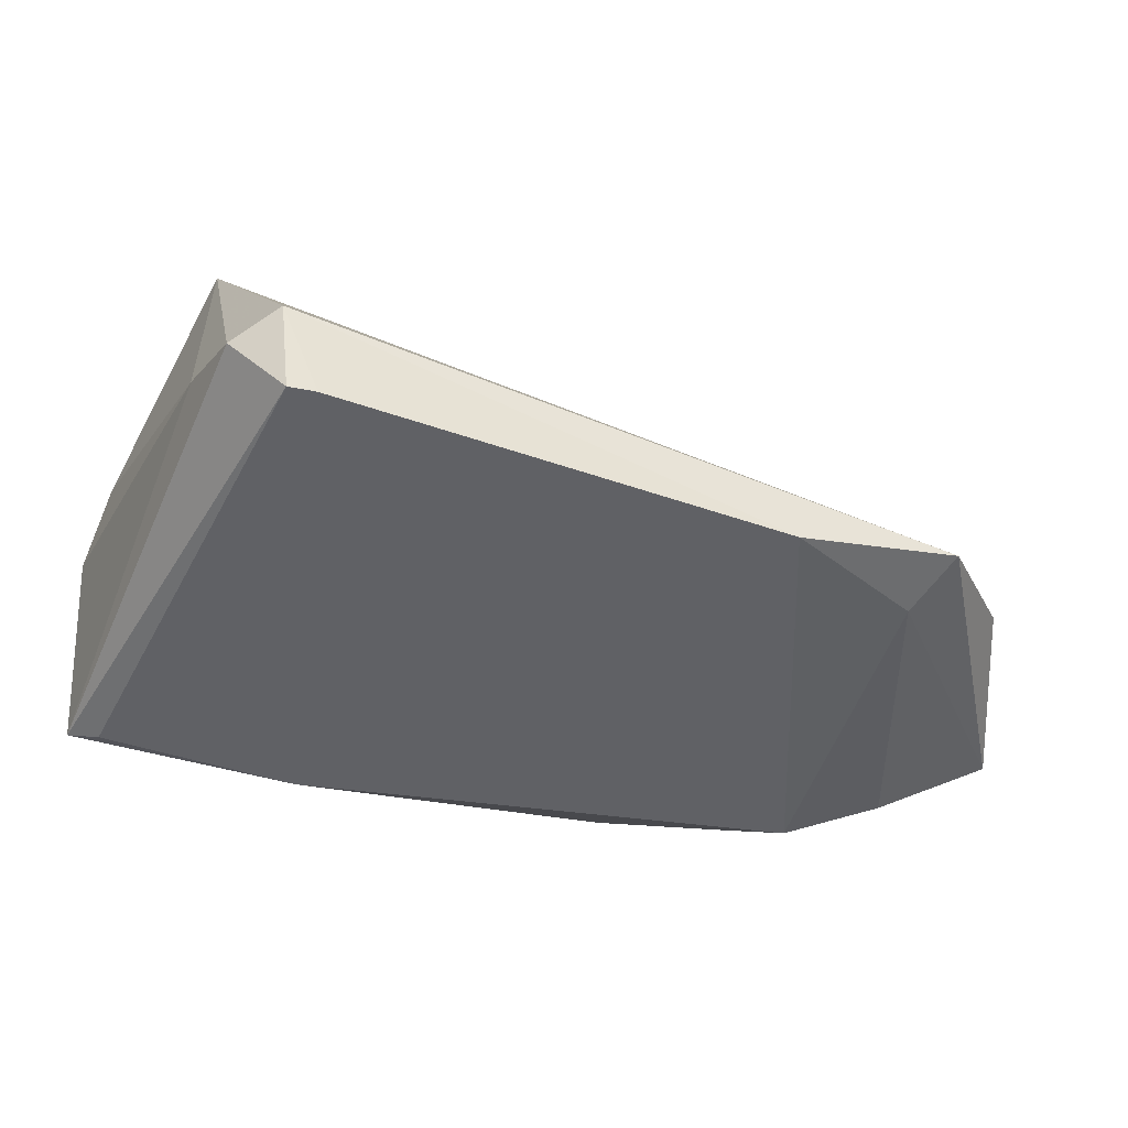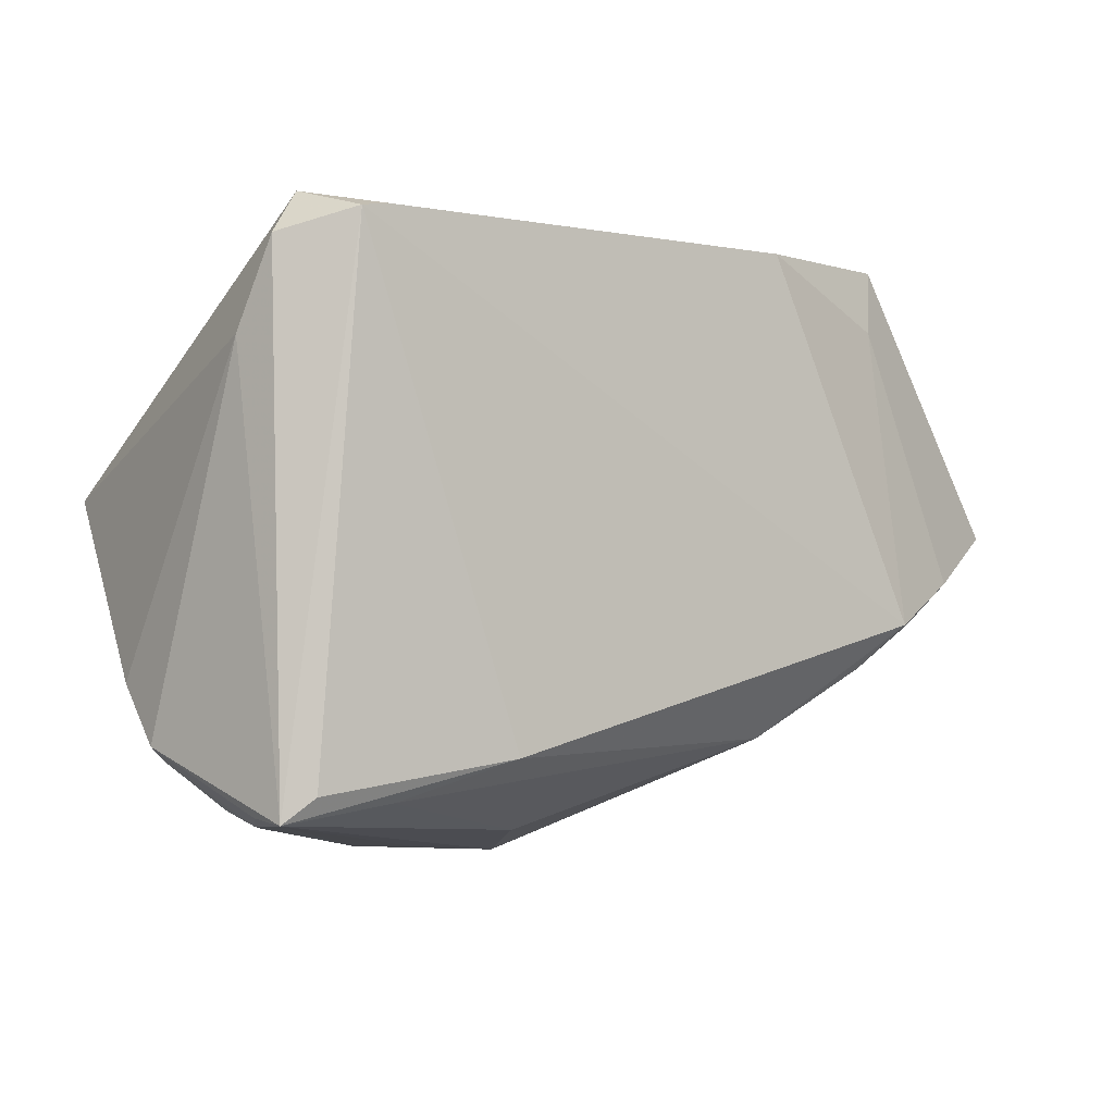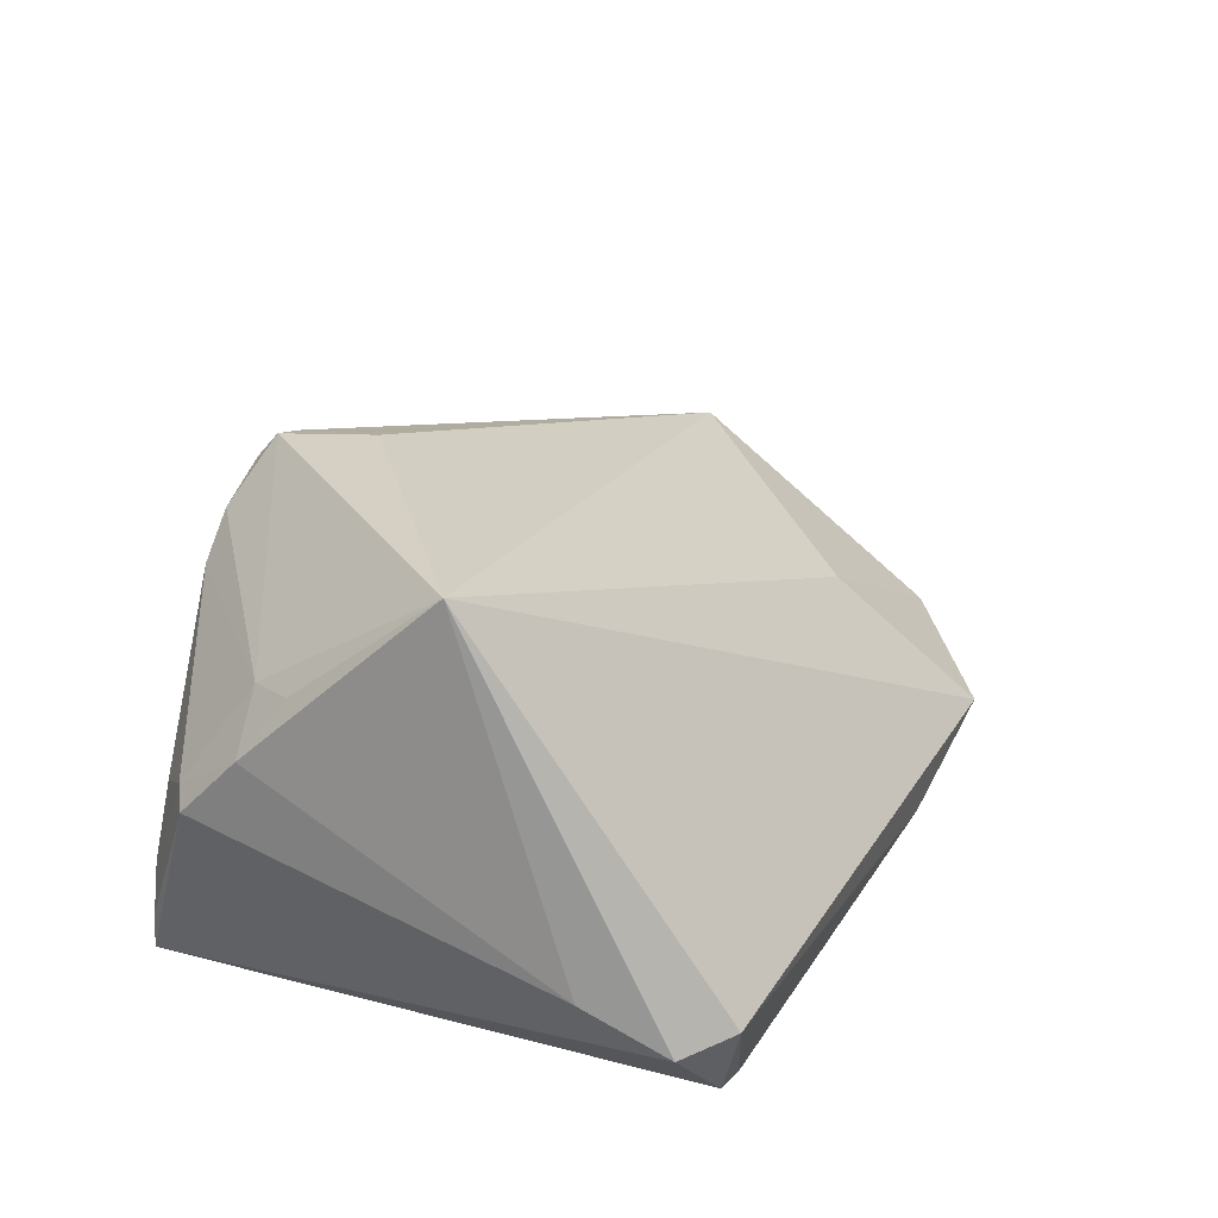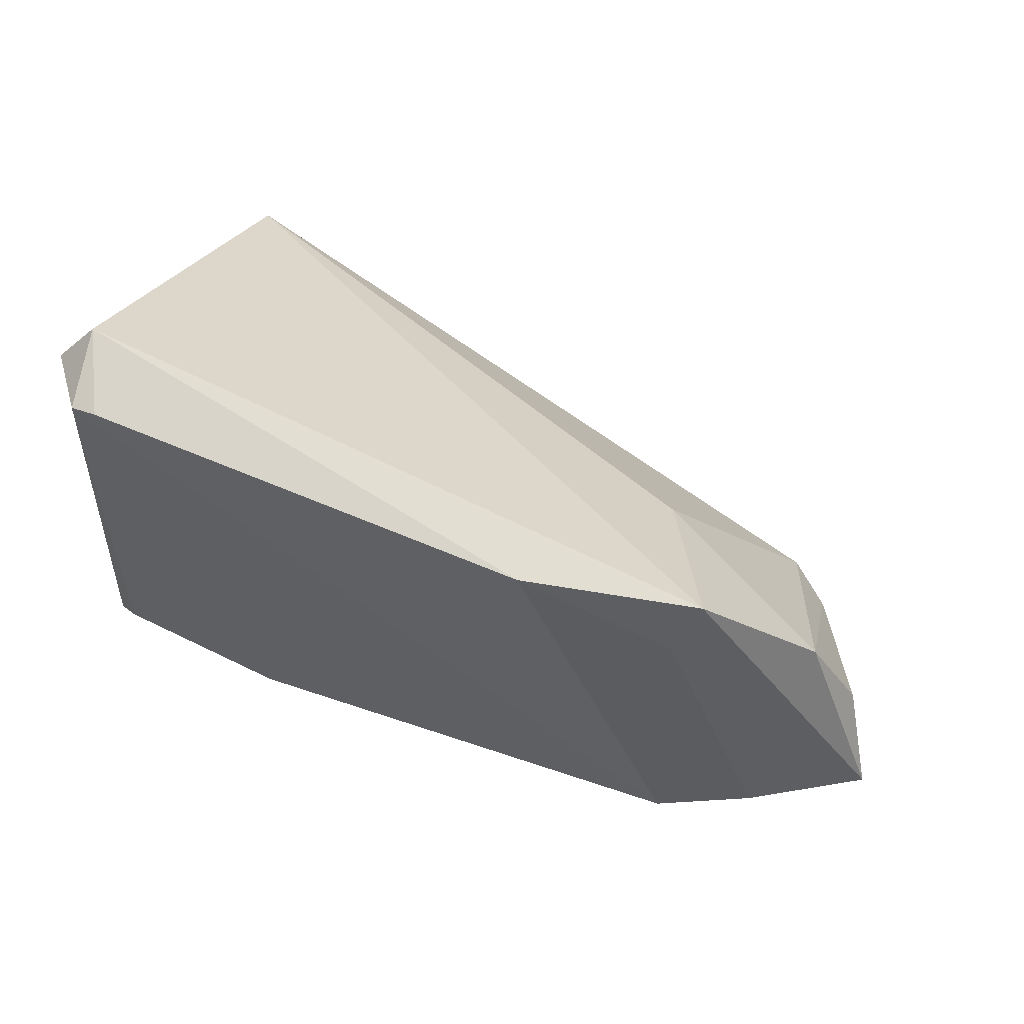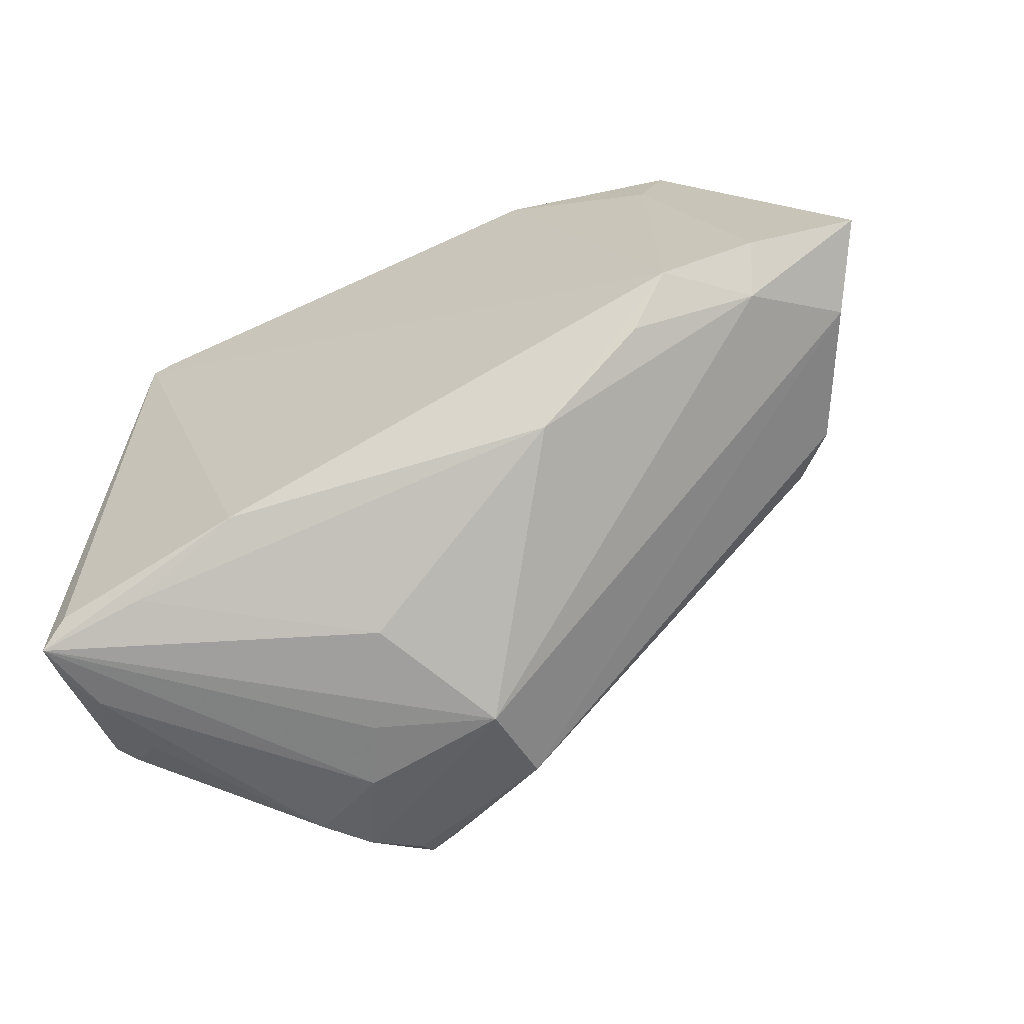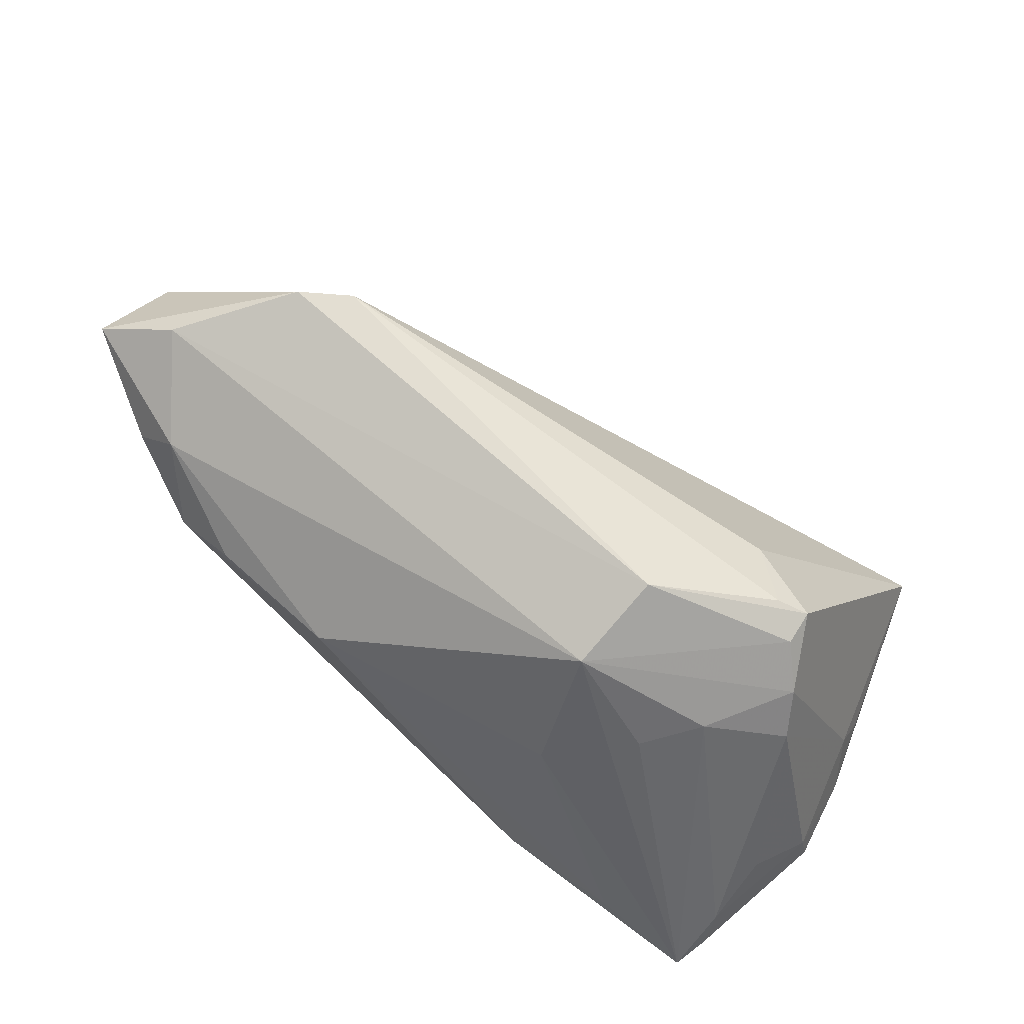
<metadata>
{"format":"obj","ext":"obj","renderer":"f3d","projection":"perspective","resolution":1024,"background":"white","views":[{"elev":-48.2,"azim":156.7,"up":"+Z"},{"elev":-3.7,"azim":142.8,"up":"+Y"},{"elev":27.1,"azim":114.4,"up":"+Z"},{"elev":60.1,"azim":-154.7,"up":"+Y"},{"elev":-59.8,"azim":-154.2,"up":"+Y"},{"elev":-58.7,"azim":-43.3,"up":"+Y"}]}
</metadata>
<code>
v 0.04086 -0.01588 0.01819
v -0.06547 0.01495 -0.006898
v 0.01897 -0.03277 0.02613
v 0.04642 -0.01538 0.01157
v 0.04709 -0.02252 0.003872
v 0.04161 0.007461 0.03336
v 0.02328 -0.03319 0.02083
v 0.04358 -0.01038 0.01893
v -0.06458 -0.0006072 -0.003533
v -0.0466 0.03887 -0.01584
v 0.03822 0.03887 -0.01211
v -0.04098 -0.01324 -0.01891
v 0.03589 0.03592 -0.02199
v -0.02659 -0.02207 -0.01544
v 0.0397 -0.02757 -0.01989
v -0.0597 0.02676 -0.009289
v 0.04358 -0.02991 -0.01337
v 0.04421 0.02272 -0.009555
v 0.01292 -0.0355 0.01569
v 0.007423 -0.019 0.03299
v -0.04421 0.03039 -0.01819
v 0.008954 -0.03531 0.007919
v -0.05775 -0.001855 -0.01842
v 0.04323 -0.03055 -0.01825
v 0.02928 -0.02853 -0.01858
v -0.05545 -0.007139 -0.01384
v 0.01371 -0.03142 0.03065
v -0.006119 -0.03648 0.01271
v -0.07044 0.004979 -0.01264
v 0.04447 -0.0242 0.005715
v 0.01379 -0.02854 0.03397
v 0.03249 0.03653 -0.02194
v 0.04063 -0.03112 -0.008315
v 0.01467 -0.02383 -0.02199
v 0.002334 -0.03298 -0.003347
v -0.02527 0.03806 -0.02128
v -0.03553 0.02259 0.004035
v 0.04266 0.03333 -0.0145
v 0.009631 -0.02847 0.03278
v 0.03869 -0.02984 0.001484
v -0.05057 -0.001488 0.01705
v -0.04657 -0.007641 -0.02199
v -0.006234 -0.03259 0.02489
v -0.05624 -0.001232 0.01237
f 38 6 18
f 18 24 38
f 5 24 18
f 29 16 10
f 38 24 13
f 17 5 33
f 33 24 17
f 17 24 5
f 34 24 25
f 25 14 34
f 2 16 29
f 4 18 6
f 5 18 4
f 6 41 20
f 20 31 6
f 39 41 43
f 43 31 39
f 39 20 41
f 31 20 39
f 27 31 43
f 43 28 27
f 34 14 42
f 42 13 34
f 37 41 6
f 6 10 37
f 16 41 37
f 37 10 16
f 11 6 38
f 11 10 6
f 38 13 11
f 36 10 11
f 15 24 34
f 34 13 15
f 15 13 24
f 9 28 43
f 22 28 24
f 35 28 14
f 14 25 35
f 24 28 35
f 35 25 24
f 44 41 16
f 16 2 44
f 44 2 29
f 29 9 44
f 43 41 44
f 44 9 43
f 8 4 6
f 31 27 3
f 3 27 28
f 26 9 29
f 14 28 26
f 28 9 26
f 29 10 21
f 21 10 36
f 36 42 21
f 36 11 32
f 32 11 13
f 32 42 36
f 13 42 32
f 4 8 1
f 31 3 1
f 6 31 1
f 1 8 6
f 19 24 33
f 19 22 24
f 28 22 19
f 19 3 28
f 23 26 29
f 42 26 23
f 29 21 23
f 23 21 42
f 12 42 14
f 14 26 12
f 12 26 42
f 5 4 30
f 4 1 30
f 33 5 30
f 30 40 33
f 7 1 3
f 7 30 1
f 40 30 7
f 33 40 7
f 7 19 33
f 3 19 7

</code>
